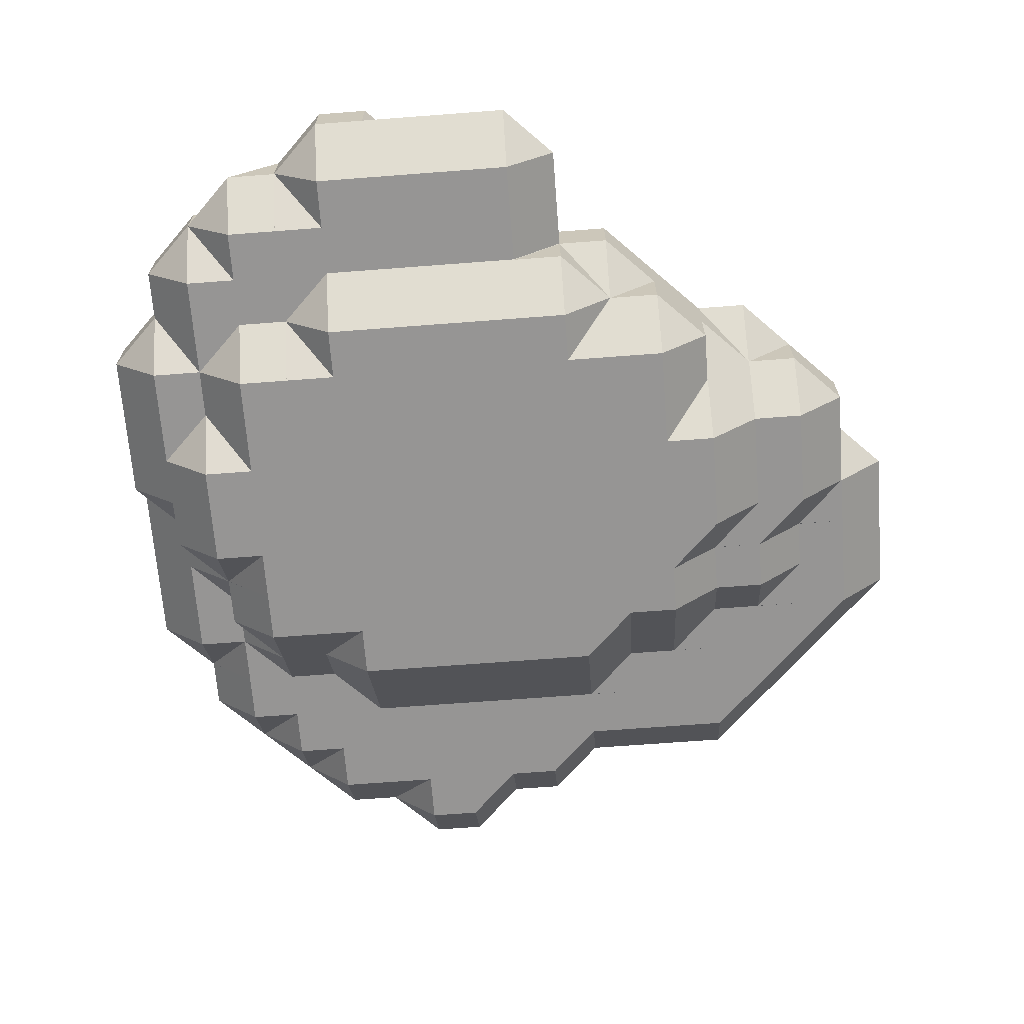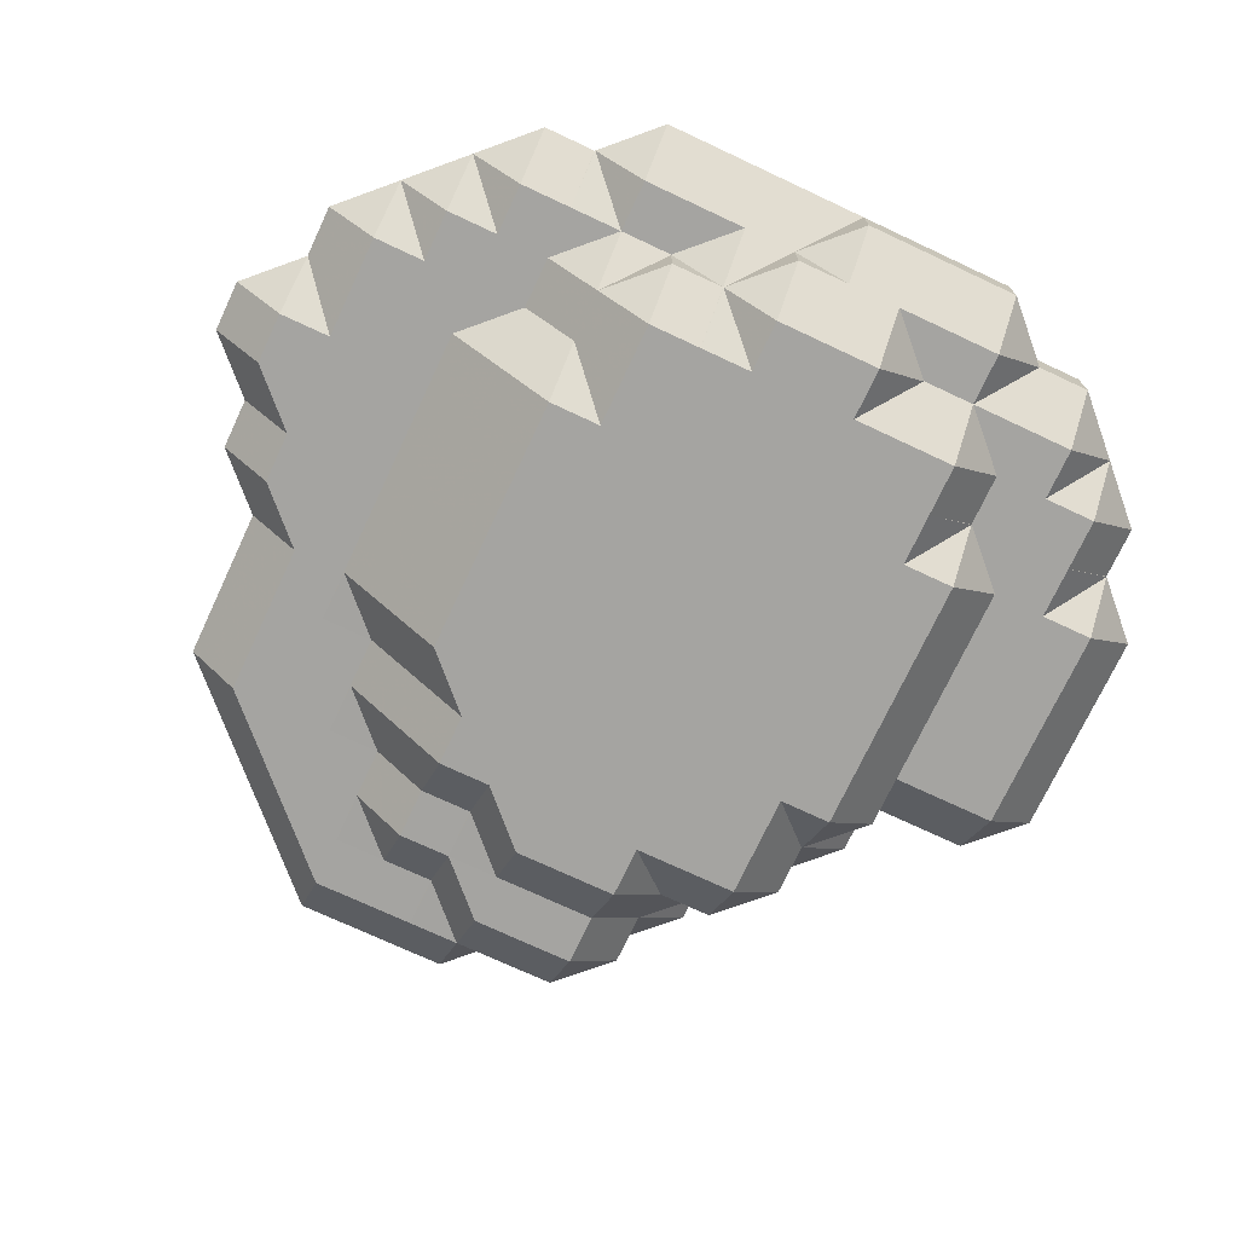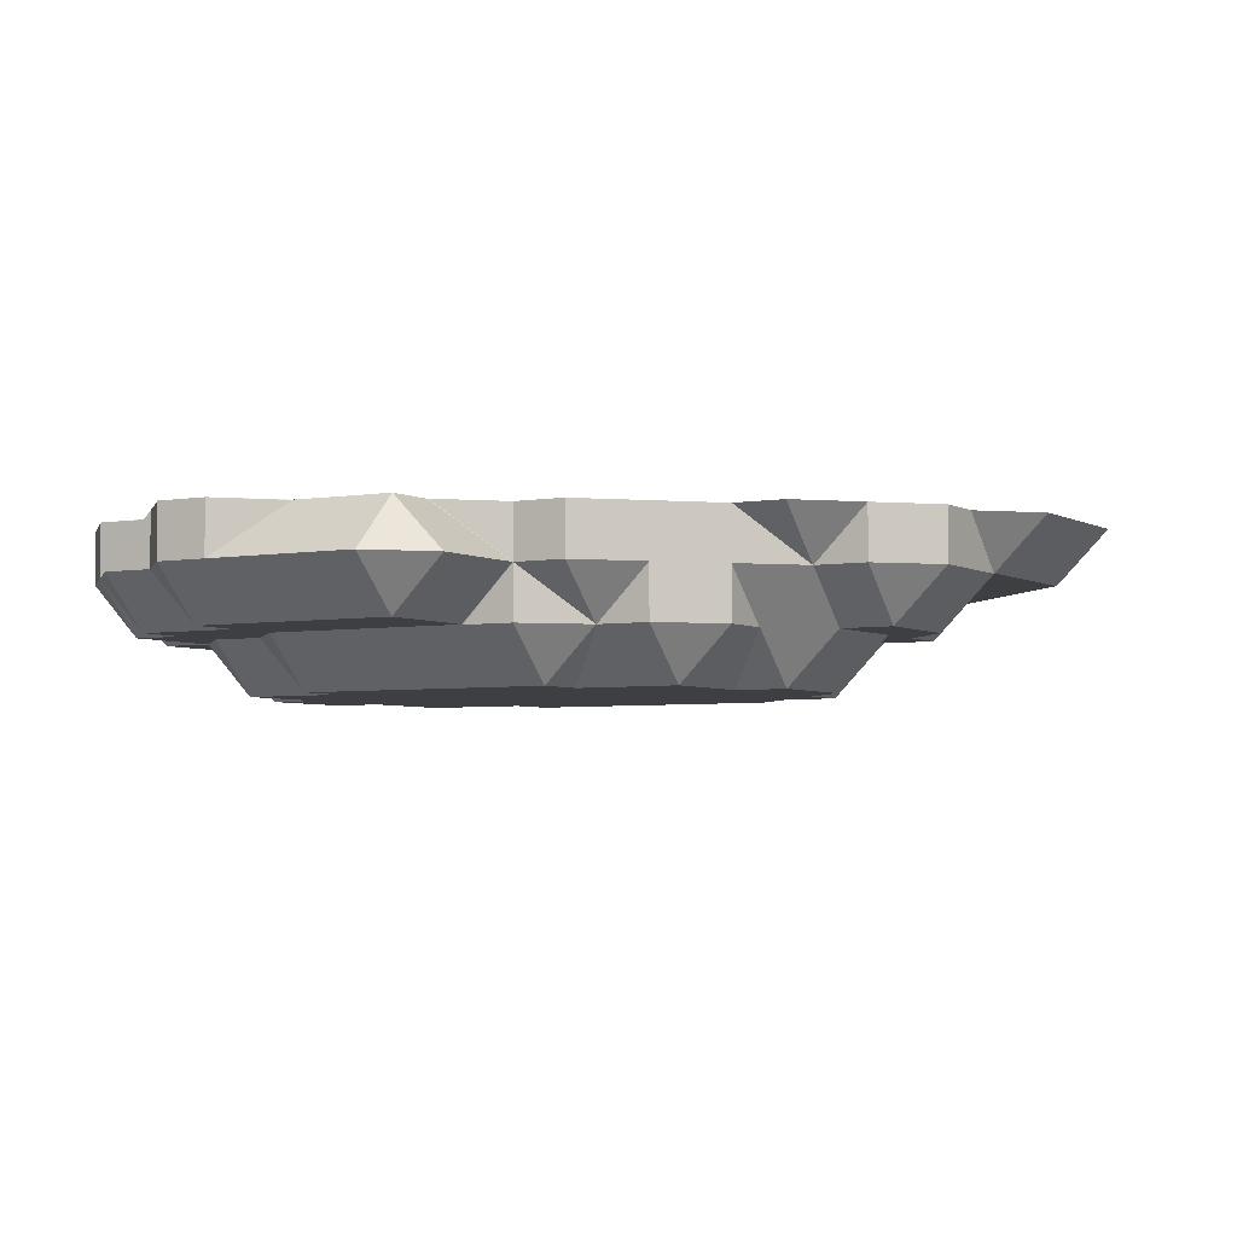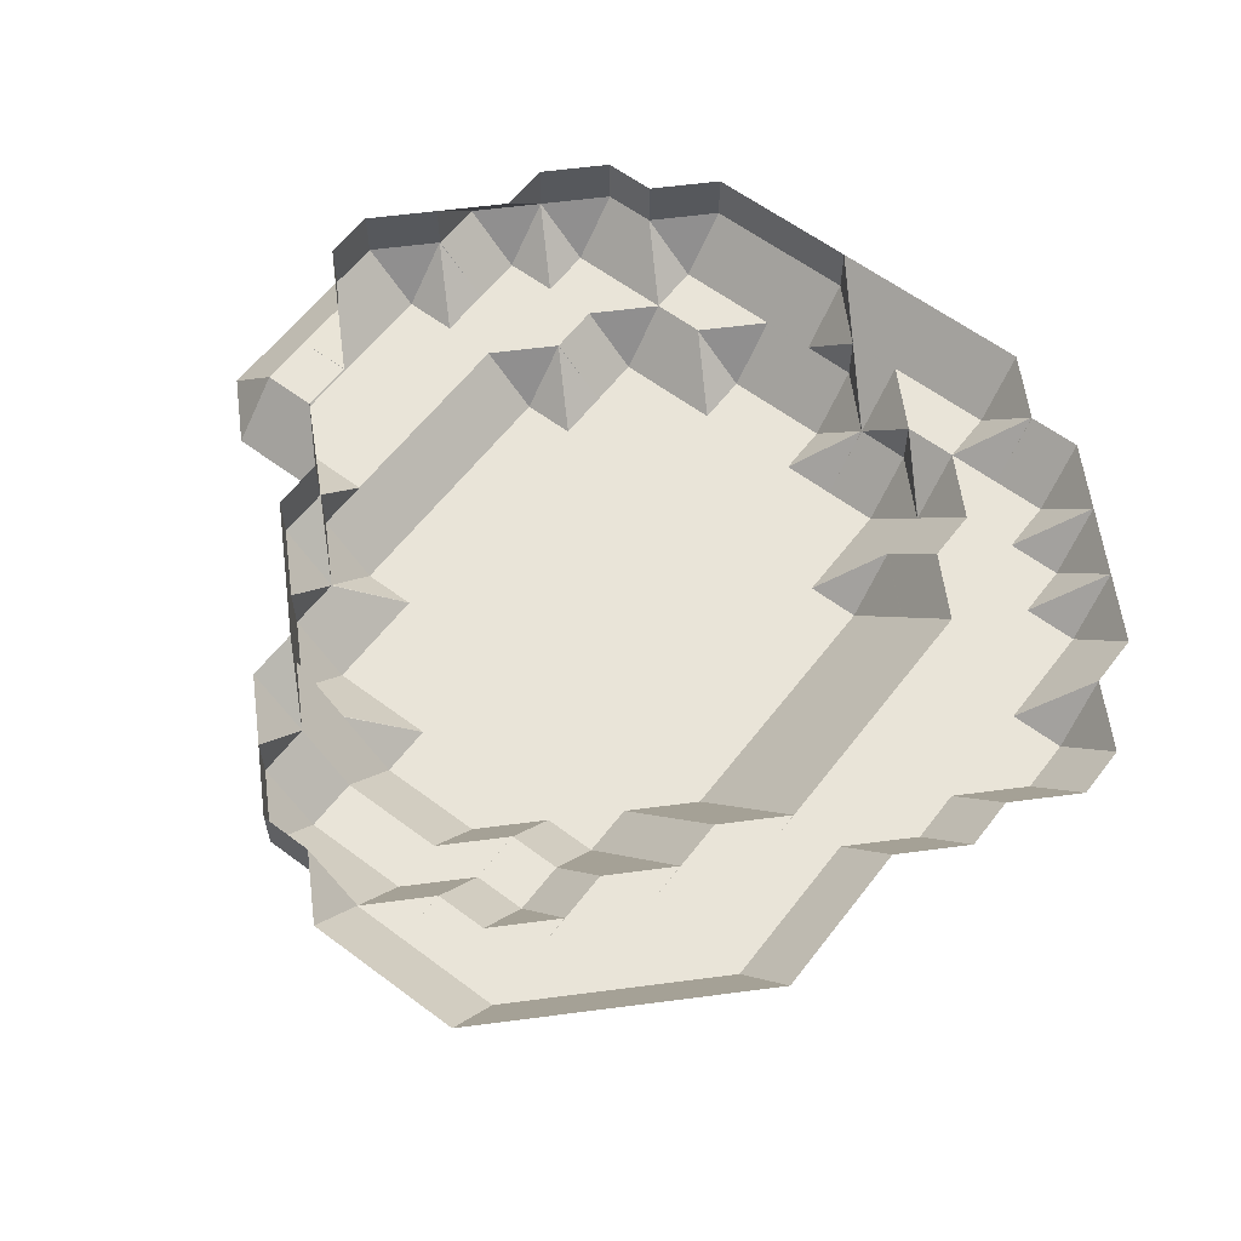
<metadata>
{"format":"obj","ext":"obj","renderer":"f3d","projection":"perspective","resolution":1024,"background":"white","views":[{"elev":-67.5,"azim":4.4,"up":"+Z"},{"elev":-73.2,"azim":-115.1,"up":"+Z"},{"elev":-4.2,"azim":30.3,"up":"+Z"},{"elev":60.5,"azim":127.4,"up":"+Z"}]}
</metadata>
<code>
g fib1-4-3-0.nii.gz-73
o fib1-4-3-0.nii.gz-73
v 142 54 253
v 141 54 254
v 142 53.01 254
v 142 55 253
v 141 55 254
v 142 56 253
v 141 56 254
v 142 56.99 254
v 143 52 253
v 142 52 254
v 143 51.01 254
v 143 53 253
v 142 53 254
v 143 54 253
v 143 55 253
v 143 56 253
v 143 57 253
v 142 57 254
v 143 58 253
v 142 58 254
v 143 58.99 254
v 144 52 253
v 144 51.01 254
v 144 53 253
v 144 54 253
v 144 55 253
v 144 56 253
v 144 57 253
v 144 58 253
v 144 58.99 254
v 145 51 253
v 144 51 254
v 145 50.01 254
v 145 52 253
v 145 53 253
v 145 54 253
v 145 55 253
v 145 56 253
v 145 57 253
v 145 58 253
v 145 59 253
v 144 59 254
v 145 59.99 254
v 146 51 253
v 146 50.01 254
v 146 52 253
v 146 53 253
v 146 54 253
v 146 55 253
v 146 56 253
v 146 57 253
v 146 58 253
v 146 59 253
v 146 59.99 254
v 147 51 253
v 147 50.01 254
v 147 52 253
v 147 53 253
v 147 54 253
v 147 55 253
v 147 56 253
v 147 57 253
v 147 58 253
v 147 59 253
v 147 59.99 254
v 148 51 253
v 148 50.01 254
v 148 52 253
v 148 53 253
v 148 54 253
v 148 55 253
v 148 56 253
v 148 57 253
v 148 58 253
v 148 59 253
v 148 59.99 254
v 149 51 253
v 149 50.01 254
v 149 52 253
v 149 53 253
v 149 54 253
v 149 55 253
v 149 56 253
v 149 57 253
v 149 58 253
v 149 59 253
v 149 59.99 254
v 150 51 253
v 150 50.01 254
v 150 52 253
v 150 53 253
v 150 54 253
v 150 55 253
v 150 56 253
v 150 57 253
v 150 58 253
v 150 59 253
v 150 59.99 254
v 151 51 254
v 151 51.01 254
v 151 52 253
v 151 53 253
v 151 54 253
v 151 55 253
v 151 56 253
v 151 57 253
v 151 58 253
v 151 58.99 254
v 151 59 254
v 152 52 253
v 152 51.01 254
v 152 53 253
v 152 54 253
v 152 55 253
v 152 56 253
v 152 57 253
v 152 58 253
v 152 58.99 254
v 153 52 254
v 153 53 254
v 153 53.01 254
v 153 54 253
v 153 55 253
v 153 56 253
v 153 56.99 254
v 153 57 254
v 153 58 254
v 154 54 254
v 154 55 254
v 154 56 254
v 141 52 254
v 140 52 255
v 141 51.01 255
v 141 53 254
v 140 53 255
v 141 54 254
v 140 54 255
v 141 55 254
v 140 55 255
v 141 55.99 255
v 142 50 254
v 141 50 255
v 142 49.01 255
v 142 51 254
v 141 51 255
v 142 52 254
v 142 53 254
v 141 56 255
v 142 57 254
v 141 57 255
v 142 57.99 255
v 143 49 254
v 142 49 255
v 143 48.01 255
v 143 50 254
v 143 51 254
v 142 58 255
v 143 59 254
v 142 59 255
v 143 59.99 255
v 144 49 254
v 144 48.01 255
v 144 50 254
v 144 51 254
v 144 59 254
v 144 59.99 255
v 145 48 254
v 144 48 255
v 145 47.01 255
v 145 49 254
v 145 50 254
v 145 60 254
v 144 60 255
v 145 60.99 255
v 146 48 254
v 146 47.01 255
v 146 49 254
v 146 50 254
v 146 60 254
v 146 60.99 255
v 147 48 254
v 147 47.01 255
v 147 49 254
v 147 50 254
v 147 60 254
v 147 60.99 255
v 148 48 254
v 148 47.01 255
v 148 49 254
v 148 50 254
v 148 60 254
v 148 60.99 255
v 149 48 254
v 149 47.01 255
v 149 49 254
v 149 50 254
v 149 60 254
v 149 60.99 255
v 150 48 255
v 150 49 255
v 150 50 255
v 150 50.01 255
v 150 60 254
v 150 60.99 255
v 151 50.01 255
v 151 51 254
v 151 59 254
v 151 59.99 255
v 151 60 255
v 152 51 255
v 152 51.01 255
v 152 59 254
v 152 59.99 255
v 153 52 255
v 153 52.01 255
v 153 53 254
v 153 57 254
v 153 58 254
v 153 58.99 255
v 153 59 255
v 154 53 255
v 154 54 254
v 154 53.01 255
v 154 55 254
v 154 56 254
v 154 57 254
v 154 58 254
v 154 58.99 255
v 155 54 254
v 155 53.01 255
v 155 55 254
v 155 56 254
v 155 56.99 255
v 155 57 255
v 155 58 255
v 156 54 255
v 156 55 255
v 156 56 255
v 141 51.01 256
v 140 52 256
v 140 53 256
v 140 54 256
v 140 55 256
v 141 56 255
v 140 56 256
v 141 57 255
v 140 57 256
v 141 58 255
v 140 58 256
v 141 59 255
v 140 59 256
v 141 59.99 256
v 142 49.01 256
v 141 50 256
v 141 51 256
v 142 58 255
v 142 59 255
v 142 60 255
v 141 60 256
v 142 61 255
v 141 61 256
v 142 61.99 256
v 143 49 256
v 143 49.01 256
v 143 60 255
v 143 61 255
v 143 62 255
v 142 62 256
v 143 62.99 256
v 144 48.01 256
v 143 49 256
v 144 60 255
v 144 61 255
v 144 62 255
v 144 63 255
v 143 63 256
v 144 63.99 256
v 145 47.01 256
v 144 48 256
v 145 61 255
v 145 62 255
v 145 63 255
v 145 63.99 256
v 146 47.01 256
v 146 61 255
v 146 62 255
v 146 63 255
v 146 64 255
v 145 64 256
v 146 64.99 256
v 147 48 256
v 147 48 256
v 147 48.01 256
v 147 61 255
v 147 62 255
v 147 63 255
v 147 64 255
v 147 64.99 256
v 148 48 256
v 148 49 256
v 148 49 256
v 148 49.01 256
v 148 61 255
v 148 62 255
v 148 63 255
v 148 63.99 256
v 148 64 256
v 149 48 256
v 149 49 256
v 149 49.01 256
v 149 61 255
v 149 62 255
v 149 63 255
v 149 63.99 256
v 150 50 256
v 150 50.01 256
v 150 61 255
v 150 62 255
v 150 62.99 256
v 150 63 256
v 151 50.01 256
v 151 60 255
v 151 61 255
v 151 62 255
v 151 62.99 256
v 152 51 256
v 152 51.01 256
v 152 60 255
v 152 61 255
v 152 62 255
v 152 62.99 256
v 153 52 256
v 153 52.01 256
v 153 59 255
v 153 60 255
v 153 61 255
v 153 62 255
v 153 62.99 256
v 154 52.01 256
v 154 53 255
v 154 59 255
v 154 60 255
v 154 61 255
v 154 61.99 256
v 154 62 256
v 155 53 256
v 155 53.01 256
v 155 57 255
v 155 58 255
v 155 59 255
v 155 60 255
v 155 60.99 256
v 155 61 256
v 156 54 256
v 156 55 256
v 156 55.01 256
v 156 56 255
v 156 57 255
v 156 58 255
v 156 59 255
v 156 59.99 256
v 156 60 256
v 157 56 256
v 157 57 256
v 157 58 256
v 157 59 256
f 1 2 3
f 1 4 2
f 2 4 5
f 4 6 5
f 5 6 7
f 6 8 7
f 9 10 11
f 9 12 10
f 10 12 13
f 12 14 13
f 13 14 1
f 13 1 3
f 1 14 4
f 4 14 15
f 4 15 6
f 6 15 16
f 6 16 8
f 8 16 17
f 8 17 18
f 17 19 18
f 18 19 20
f 19 21 20
f 9 11 22
f 22 11 23
f 9 22 12
f 12 22 24
f 12 24 14
f 14 24 25
f 14 25 15
f 15 25 26
f 15 26 16
f 16 26 27
f 16 27 17
f 17 27 28
f 17 28 19
f 19 28 29
f 19 29 21
f 21 29 30
f 31 32 33
f 31 34 32
f 32 34 22
f 32 22 23
f 22 34 24
f 24 34 35
f 24 35 25
f 25 35 36
f 25 36 26
f 26 36 37
f 26 37 27
f 27 37 38
f 27 38 28
f 28 38 39
f 28 39 29
f 29 39 40
f 29 40 30
f 30 40 41
f 30 41 42
f 41 43 42
f 31 33 44
f 44 33 45
f 31 44 34
f 34 44 46
f 34 46 35
f 35 46 47
f 35 47 36
f 36 47 48
f 36 48 37
f 37 48 49
f 37 49 38
f 38 49 50
f 38 50 39
f 39 50 51
f 39 51 40
f 40 51 52
f 40 52 41
f 41 52 53
f 41 53 43
f 43 53 54
f 44 45 55
f 55 45 56
f 44 55 46
f 46 55 57
f 46 57 47
f 47 57 58
f 47 58 48
f 48 58 59
f 48 59 49
f 49 59 60
f 49 60 50
f 50 60 61
f 50 61 51
f 51 61 62
f 51 62 52
f 52 62 63
f 52 63 53
f 53 63 64
f 53 64 54
f 54 64 65
f 55 56 66
f 66 56 67
f 55 66 57
f 57 66 68
f 57 68 58
f 58 68 69
f 58 69 59
f 59 69 70
f 59 70 60
f 60 70 71
f 60 71 61
f 61 71 72
f 61 72 62
f 62 72 73
f 62 73 63
f 63 73 74
f 63 74 64
f 64 74 75
f 64 75 65
f 65 75 76
f 66 67 77
f 77 67 78
f 66 77 68
f 68 77 79
f 68 79 69
f 69 79 80
f 69 80 70
f 70 80 81
f 70 81 71
f 71 81 82
f 71 82 72
f 72 82 83
f 72 83 73
f 73 83 84
f 73 84 74
f 74 84 85
f 74 85 75
f 75 85 86
f 75 86 76
f 76 86 87
f 77 78 88
f 88 78 89
f 77 88 79
f 79 88 90
f 79 90 80
f 80 90 91
f 80 91 81
f 81 91 92
f 81 92 82
f 82 92 93
f 82 93 83
f 83 93 94
f 83 94 84
f 84 94 95
f 84 95 85
f 85 95 96
f 85 96 86
f 86 96 97
f 86 97 87
f 87 97 98
f 88 89 99
f 88 99 90
f 90 99 100
f 90 100 101
f 90 101 91
f 91 101 102
f 91 102 92
f 92 102 103
f 92 103 93
f 93 103 104
f 93 104 94
f 94 104 105
f 94 105 95
f 95 105 106
f 95 106 96
f 96 106 107
f 96 107 97
f 97 107 108
f 97 108 109
f 97 109 98
f 101 100 110
f 110 100 111
f 101 110 102
f 102 110 112
f 102 112 103
f 103 112 113
f 103 113 104
f 104 113 114
f 104 114 105
f 105 114 115
f 105 115 106
f 106 115 116
f 106 116 107
f 107 116 117
f 107 117 108
f 108 117 118
f 110 111 119
f 110 119 112
f 112 119 120
f 112 120 113
f 113 120 121
f 113 121 122
f 113 122 114
f 114 122 123
f 114 123 115
f 115 123 124
f 115 124 116
f 116 124 125
f 116 125 126
f 116 126 117
f 117 126 127
f 117 127 118
f 122 121 128
f 122 128 123
f 123 128 129
f 123 129 124
f 124 129 130
f 124 130 125
f 131 132 133
f 131 134 132
f 132 134 135
f 134 136 135
f 135 136 137
f 136 138 137
f 137 138 139
f 138 140 139
f 141 142 143
f 141 144 142
f 142 144 145
f 144 146 145
f 145 146 131
f 145 131 133
f 131 146 134
f 134 146 147
f 3 2 147
f 147 2 136
f 147 136 134
f 2 5 136
f 136 5 138
f 5 7 138
f 138 7 148
f 138 148 140
f 7 8 148
f 148 8 149
f 148 149 150
f 149 151 150
f 152 153 154
f 152 155 153
f 153 155 141
f 153 141 143
f 141 155 144
f 144 155 156
f 11 10 156
f 156 10 146
f 156 146 144
f 10 13 146
f 146 13 147
f 13 3 147
f 8 18 149
f 18 20 149
f 149 20 157
f 149 157 151
f 20 21 157
f 157 21 158
f 157 158 159
f 158 160 159
f 152 154 161
f 161 154 162
f 152 161 155
f 155 161 163
f 155 163 156
f 156 163 164
f 23 11 164
f 164 11 156
f 30 165 21
f 21 165 158
f 158 165 160
f 160 165 166
f 167 168 169
f 167 170 168
f 168 170 161
f 168 161 162
f 161 170 163
f 163 170 171
f 33 32 171
f 171 32 164
f 171 164 163
f 32 23 164
f 30 42 165
f 42 43 165
f 165 43 172
f 165 172 166
f 166 172 173
f 172 174 173
f 167 169 175
f 175 169 176
f 167 175 170
f 170 175 177
f 170 177 171
f 171 177 178
f 45 33 178
f 178 33 171
f 54 179 43
f 43 179 172
f 172 179 174
f 174 179 180
f 175 176 181
f 181 176 182
f 175 181 177
f 177 181 183
f 177 183 178
f 178 183 184
f 56 45 184
f 184 45 178
f 65 185 54
f 54 185 179
f 179 185 180
f 180 185 186
f 181 182 187
f 187 182 188
f 181 187 183
f 183 187 189
f 183 189 184
f 184 189 190
f 67 56 190
f 190 56 184
f 76 191 65
f 65 191 185
f 185 191 186
f 186 191 192
f 187 188 193
f 193 188 194
f 187 193 189
f 189 193 195
f 189 195 190
f 190 195 196
f 78 67 196
f 196 67 190
f 87 197 76
f 76 197 191
f 191 197 192
f 192 197 198
f 193 194 199
f 193 199 195
f 195 199 200
f 195 200 196
f 196 200 201
f 89 78 202
f 202 78 196
f 202 196 201
f 98 203 87
f 87 203 197
f 197 203 198
f 198 203 204
f 89 202 99
f 99 202 205
f 99 205 206
f 99 206 100
f 108 207 109
f 109 207 98
f 98 207 208
f 98 208 203
f 203 208 209
f 203 209 204
f 206 205 210
f 111 100 211
f 211 100 206
f 211 206 210
f 118 212 108
f 108 212 207
f 207 212 208
f 208 212 213
f 111 211 119
f 119 211 214
f 119 214 120
f 120 214 215
f 120 215 216
f 120 216 121
f 125 217 126
f 126 217 127
f 127 217 218
f 127 218 118
f 118 218 219
f 118 219 212
f 212 219 220
f 212 220 213
f 216 215 221
f 121 216 128
f 128 216 221
f 128 221 222
f 222 221 223
f 128 222 129
f 129 222 224
f 129 224 130
f 130 224 225
f 130 225 125
f 125 225 226
f 125 226 217
f 217 226 218
f 218 226 227
f 218 227 219
f 219 227 228
f 222 223 229
f 229 223 230
f 222 229 224
f 224 229 231
f 224 231 225
f 225 231 232
f 225 232 226
f 226 232 233
f 226 233 234
f 226 234 227
f 227 234 235
f 227 235 228
f 229 230 236
f 229 236 231
f 231 236 237
f 231 237 232
f 232 237 238
f 232 238 233
f 133 132 239
f 239 132 240
f 132 135 240
f 240 135 241
f 135 137 241
f 241 137 242
f 137 139 242
f 242 139 243
f 139 140 243
f 243 140 244
f 243 244 245
f 244 246 245
f 245 246 247
f 246 248 247
f 247 248 249
f 248 250 249
f 249 250 251
f 250 252 251
f 143 142 253
f 253 142 254
f 142 145 254
f 254 145 255
f 145 133 255
f 255 133 239
f 140 148 244
f 148 150 244
f 244 150 246
f 150 151 246
f 246 151 256
f 246 256 248
f 248 256 250
f 250 256 257
f 250 257 252
f 252 257 258
f 252 258 259
f 258 260 259
f 259 260 261
f 260 262 261
f 154 153 263
f 153 143 263
f 263 143 253
f 263 253 264
f 151 157 256
f 157 159 256
f 256 159 257
f 159 160 257
f 257 160 265
f 257 265 258
f 258 265 260
f 260 265 266
f 260 266 262
f 262 266 267
f 262 267 268
f 267 269 268
f 162 154 270
f 270 154 263
f 270 263 271
f 263 264 271
f 166 272 160
f 160 272 265
f 265 272 266
f 266 272 273
f 266 273 267
f 267 273 274
f 267 274 269
f 269 274 275
f 269 275 276
f 275 277 276
f 169 168 278
f 278 168 279
f 168 162 279
f 279 162 270
f 166 173 272
f 173 174 272
f 272 174 280
f 272 280 273
f 273 280 274
f 274 280 281
f 274 281 275
f 275 281 282
f 275 282 277
f 277 282 283
f 176 169 284
f 284 169 278
f 180 285 174
f 174 285 280
f 280 285 281
f 281 285 286
f 281 286 282
f 282 286 287
f 282 287 283
f 283 287 288
f 283 288 289
f 288 290 289
f 182 176 291
f 291 176 284
f 291 284 292
f 291 292 293
f 186 294 180
f 180 294 285
f 285 294 286
f 286 294 295
f 286 295 287
f 287 295 296
f 287 296 288
f 288 296 297
f 288 297 290
f 290 297 298
f 188 182 299
f 299 182 291
f 291 293 299
f 299 293 300
f 299 300 301
f 301 300 302
f 192 303 186
f 186 303 294
f 294 303 295
f 295 303 304
f 295 304 296
f 296 304 305
f 296 305 297
f 297 305 306
f 297 306 307
f 297 307 298
f 194 188 308
f 308 188 299
f 299 301 308
f 308 301 309
f 301 302 309
f 309 302 310
f 198 311 192
f 192 311 303
f 303 311 304
f 304 311 312
f 304 312 305
f 305 312 313
f 305 313 306
f 306 313 314
f 194 308 199
f 199 308 200
f 200 308 309
f 200 309 201
f 201 309 310
f 201 310 315
f 201 315 202
f 202 315 316
f 204 317 198
f 198 317 311
f 311 317 312
f 312 317 318
f 312 318 313
f 313 318 319
f 313 319 320
f 313 320 314
f 205 202 321
f 321 202 316
f 208 322 209
f 209 322 204
f 204 322 323
f 204 323 317
f 317 323 318
f 318 323 324
f 318 324 319
f 319 324 325
f 205 321 210
f 210 321 326
f 210 326 211
f 211 326 327
f 213 328 208
f 208 328 322
f 322 328 323
f 323 328 329
f 323 329 324
f 324 329 330
f 324 330 325
f 325 330 331
f 211 327 214
f 214 327 332
f 214 332 215
f 215 332 333
f 219 334 220
f 220 334 213
f 213 334 335
f 213 335 328
f 328 335 329
f 329 335 336
f 329 336 330
f 330 336 337
f 330 337 331
f 331 337 338
f 215 333 221
f 221 333 339
f 221 339 340
f 221 340 223
f 228 341 219
f 219 341 334
f 334 341 335
f 335 341 342
f 335 342 336
f 336 342 343
f 336 343 337
f 337 343 344
f 337 344 345
f 337 345 338
f 340 339 346
f 230 223 347
f 347 223 340
f 347 340 346
f 233 348 234
f 234 348 235
f 235 348 349
f 235 349 228
f 228 349 350
f 228 350 341
f 341 350 342
f 342 350 351
f 342 351 343
f 343 351 352
f 343 352 353
f 343 353 344
f 230 347 236
f 236 347 354
f 236 354 237
f 237 354 355
f 237 355 238
f 238 355 356
f 238 356 357
f 238 357 233
f 233 357 358
f 233 358 348
f 348 358 349
f 349 358 359
f 349 359 350
f 350 359 360
f 350 360 351
f 351 360 361
f 351 361 362
f 351 362 352
f 357 356 363
f 357 363 358
f 358 363 364
f 358 364 359
f 359 364 365
f 359 365 360
f 360 365 366
f 360 366 361

</code>
